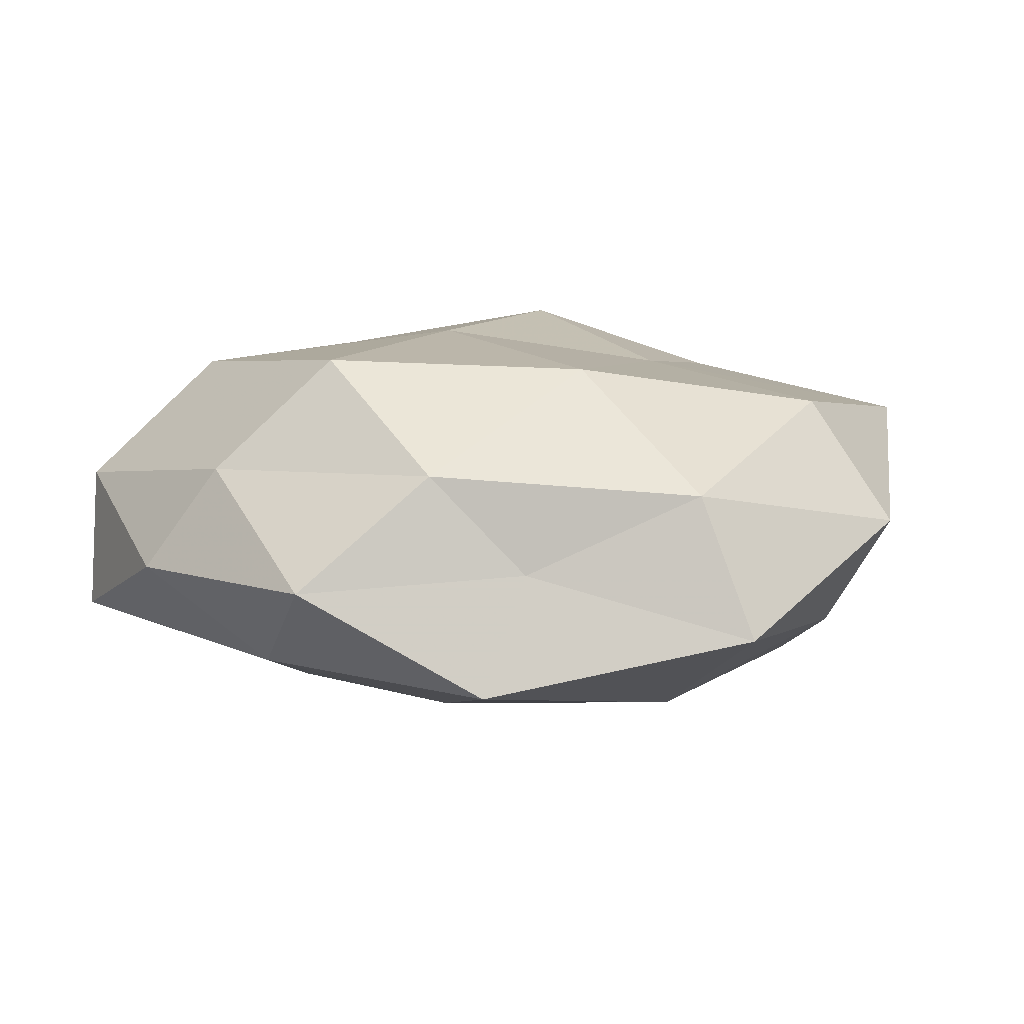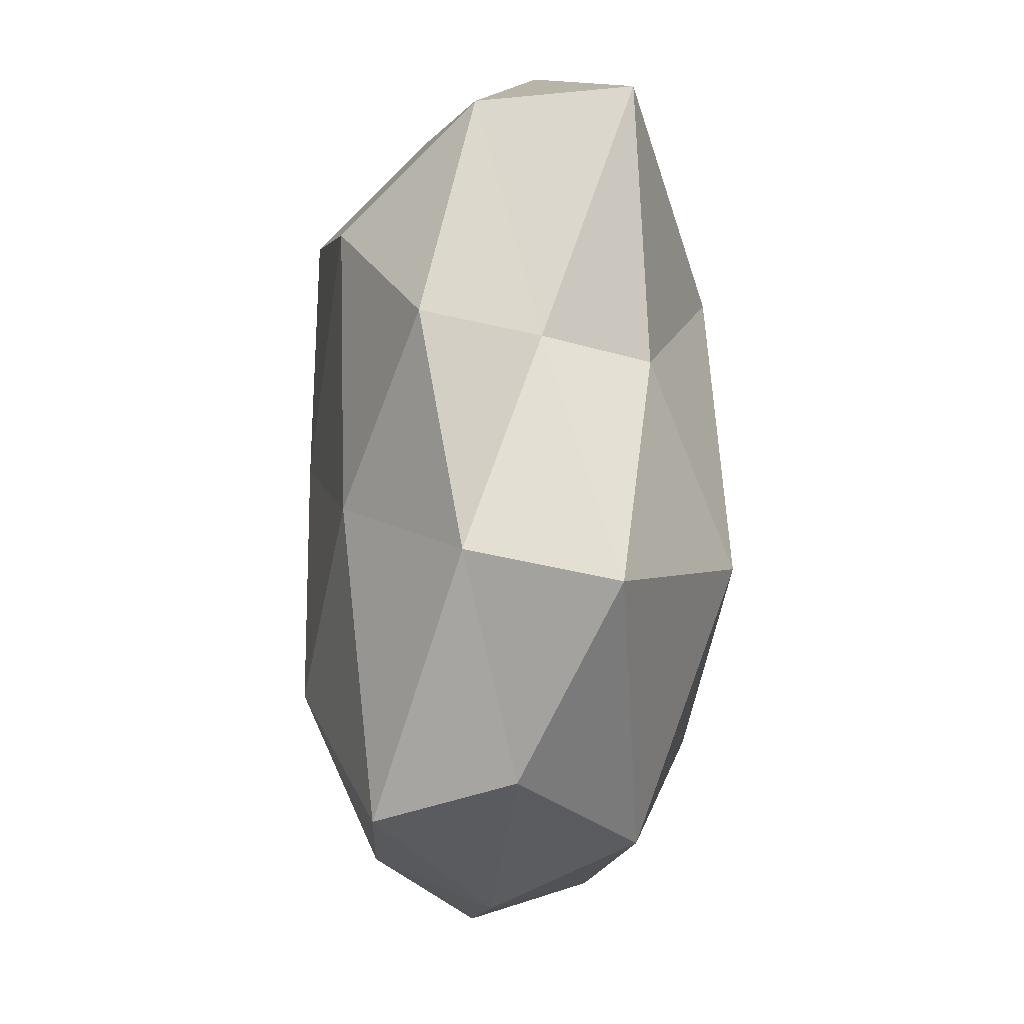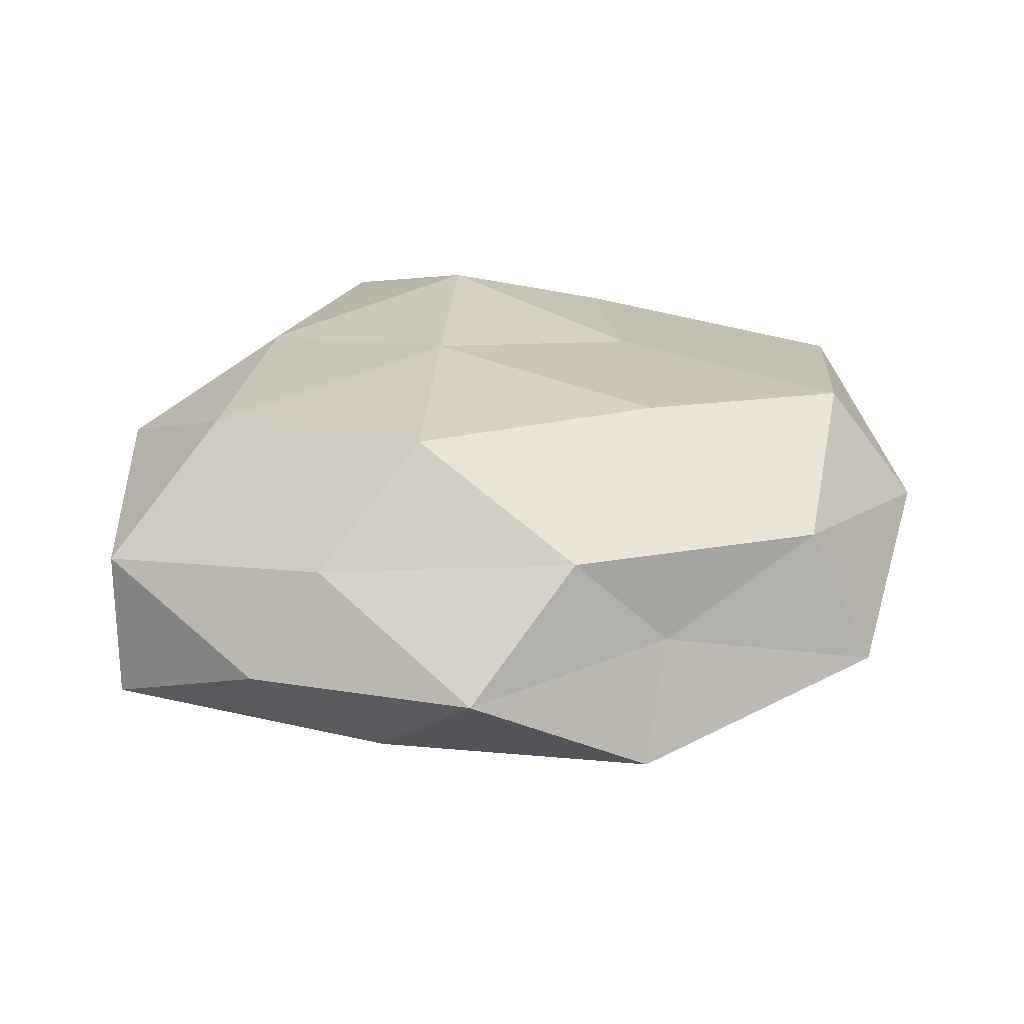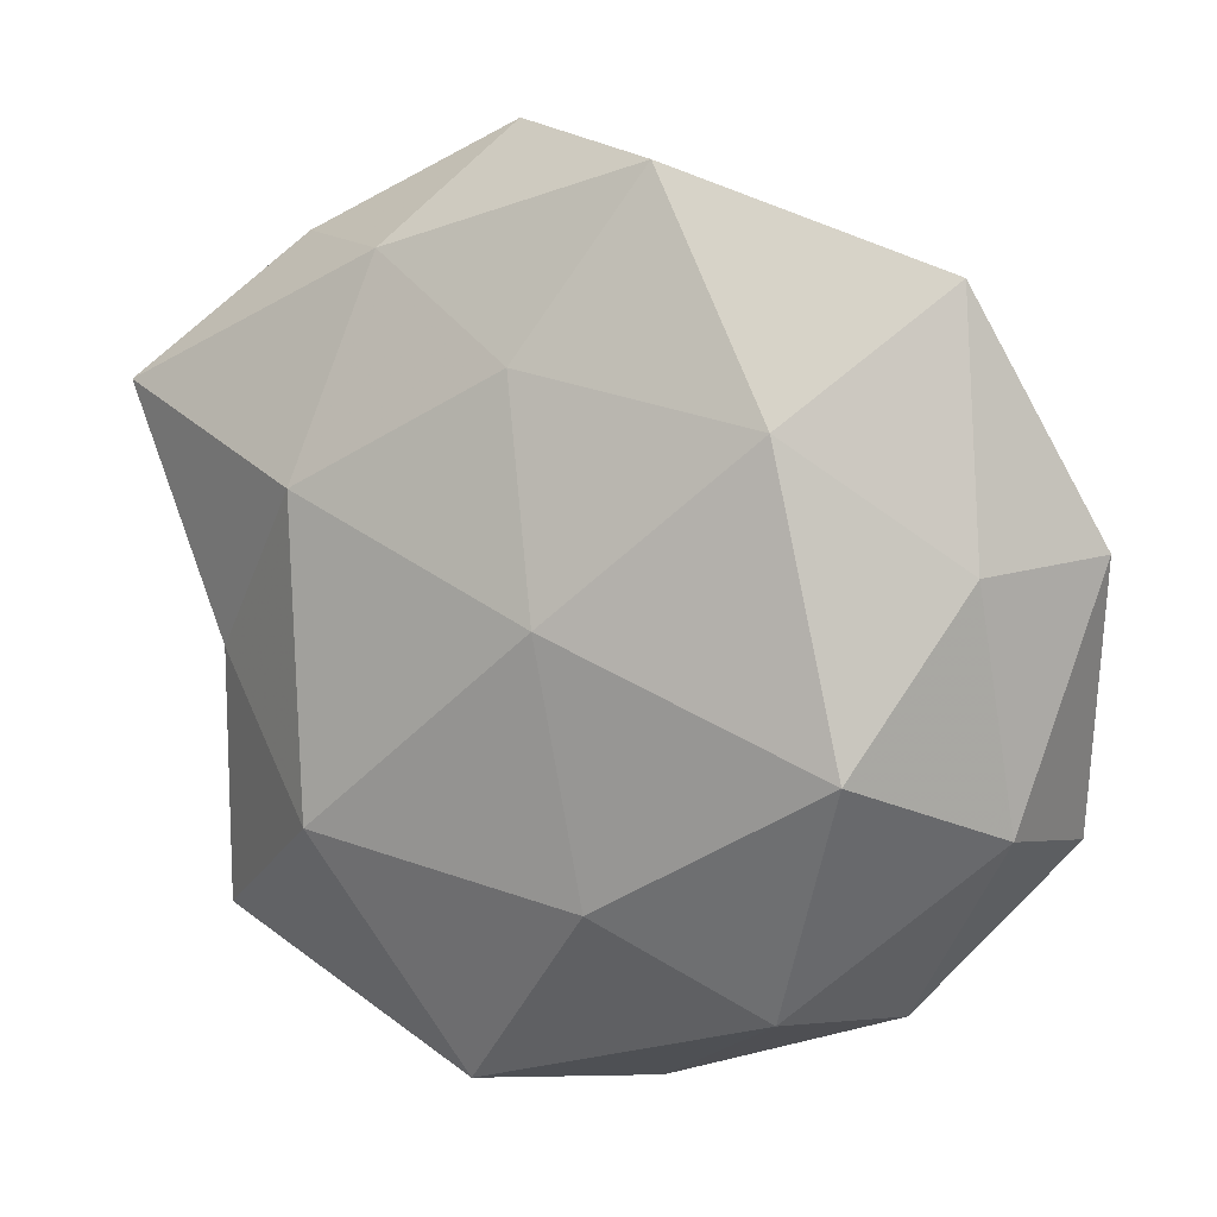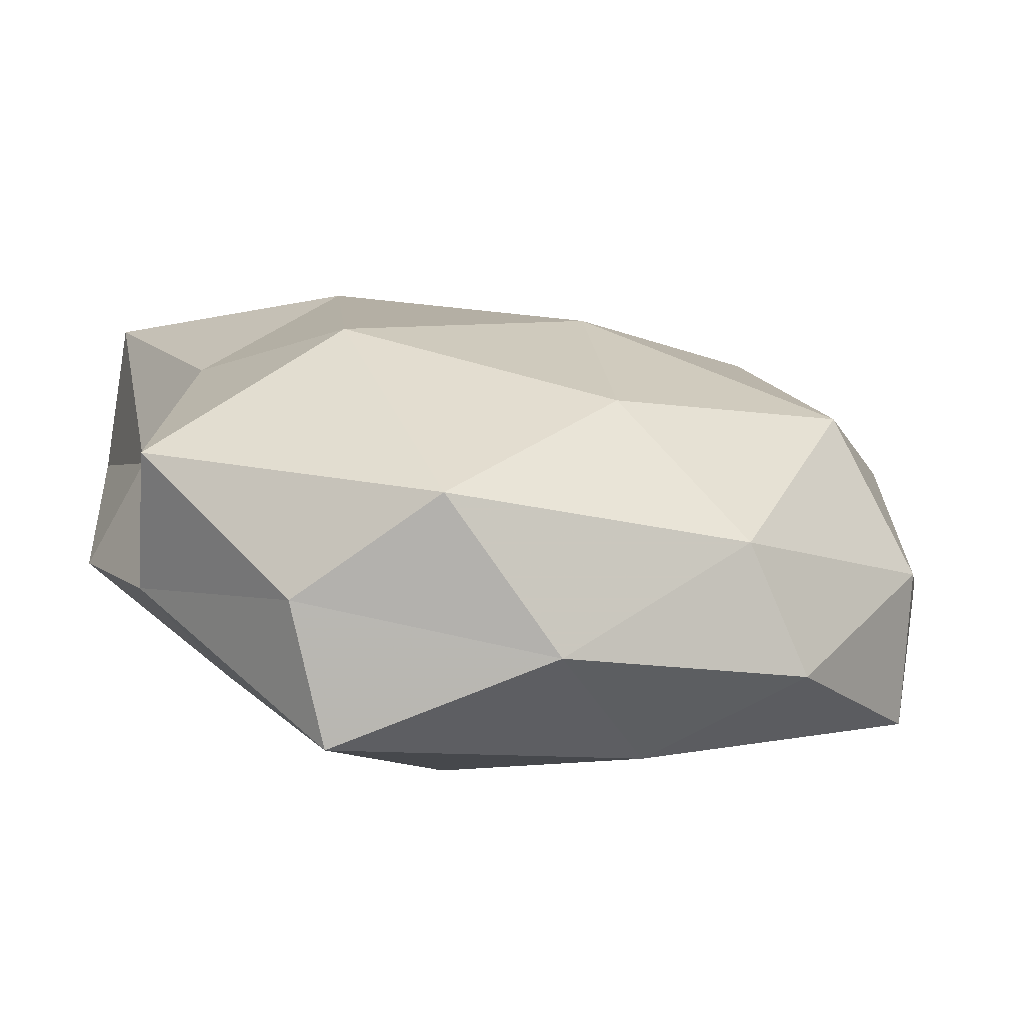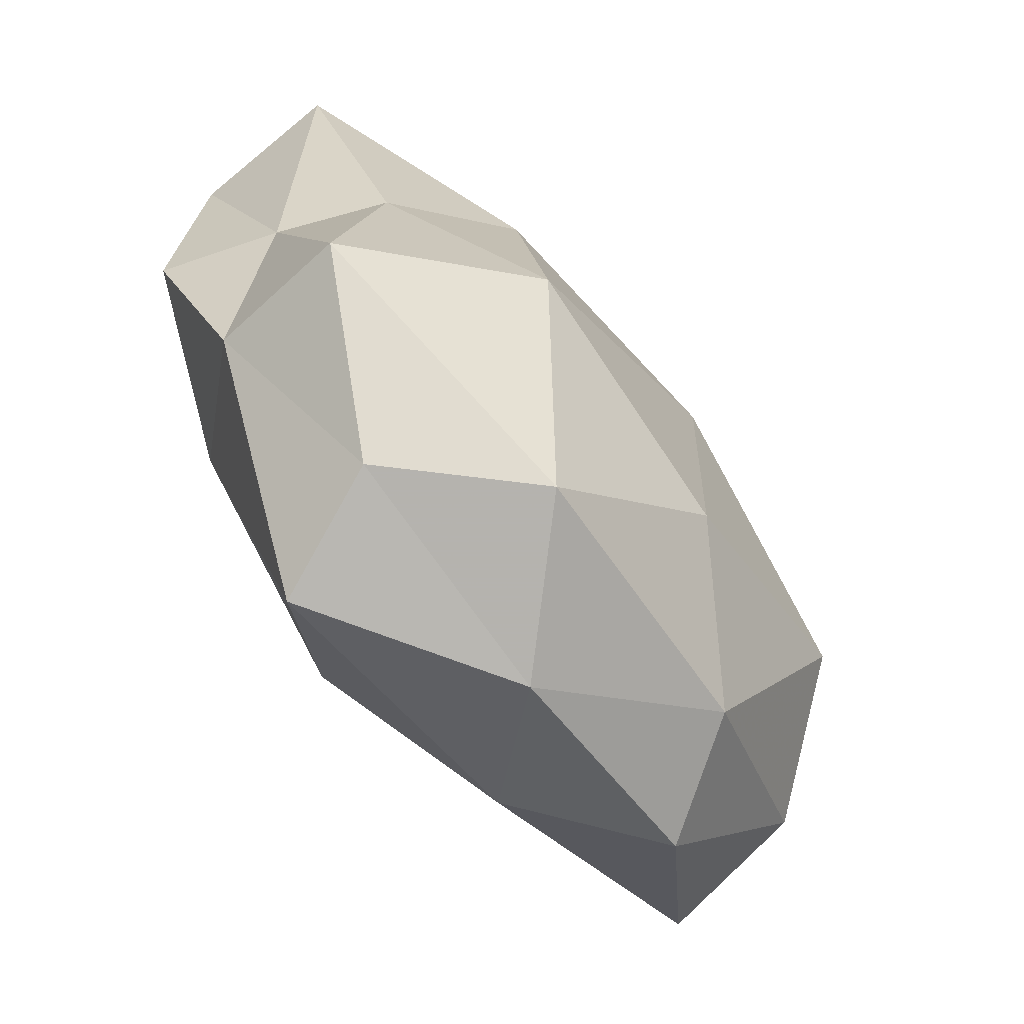
<metadata>
{"format":"obj","ext":"obj","renderer":"f3d","projection":"perspective","resolution":1024,"background":"white","views":[{"elev":12.6,"azim":-162.2,"up":"+Z"},{"elev":-32.3,"azim":87.7,"up":"+Y"},{"elev":26.5,"azim":173.7,"up":"+Z"},{"elev":9.2,"azim":-151.0,"up":"+Y"},{"elev":-75.7,"azim":172.0,"up":"+Y"},{"elev":-75.3,"azim":129.6,"up":"+Y"}]}
</metadata>
<code>
v -0.04949 0.00929 0.003419
v -0.0093 -0.02325 -0.01984
v -0.03367 -0.009207 -0.01825
v -0.0164 -0.03478 0.01376
v 0.006915 -0.04295 -0.01278
v 0.03622 -0.02666 0.005546
v 0.01189 0.02778 0.02184
v -0.006364 -0.04461 0.001368
v 0.003026 -0.02495 0.02144
v -0.04389 -0.01573 -0.004038
v 0.03705 -0.0303 -0.009479
v 0.01719 0.03535 -0.01196
v 0.01486 -0.04483 0.01357
v 0.02179 0.01345 -0.0203
v 0.03476 -0.003539 -0.01294
v -0.04472 -0.01875 0.01175
v -0.03886 0.03353 -0.005366
v 0.03156 0.03653 -0.001803
v -0.01646 -0.008413 0.01785
v -0.02614 0.02063 -0.01727
v 0.007374 0.0004907 0.02186
v 0.01921 -0.01801 -0.02231
v -0.003949 0.0389 0.01151
v -0.04221 0.008234 -0.009172
v 0.04689 0.02195 -0.01093
v -0.03214 0.03087 0.009539
v -0.03127 -0.03537 0.002786
v 0.0399 -0.004379 -0.001875
v -0.03972 0.00773 0.01655
v -0.01528 0.01908 0.02077
v -0.0008049 0.02533 -0.0184
v -0.005979 0.00275 -0.02308
v -0.02365 -0.03405 -0.009725
v 0.02014 -0.04301 -0.0002609
v 0.04701 0.0193 0.005006
v -0.0145 0.0377 0.0009875
v 0.02358 0.03418 0.009726
v 0.03428 0.01191 0.01836
v 0.008312 0.04735 -0.0005031
v 0.0268 -0.01654 0.01725
v -0.01153 0.04355 -0.01146
v 0.04461 -0.005158 0.01012
f 8 13 4
f 4 13 9
f 16 1 10
f 4 9 19
f 4 19 16
f 19 9 21
f 5 2 22
f 5 22 11
f 11 22 15
f 14 15 22
f 10 1 24
f 10 24 3
f 24 1 17
f 3 24 20
f 17 20 24
f 25 14 12
f 25 15 14
f 18 25 12
f 1 26 17
f 27 8 4
f 27 4 16
f 27 16 10
f 28 6 11
f 15 28 11
f 25 28 15
f 16 29 1
f 16 19 29
f 1 29 26
f 30 21 7
f 19 21 30
f 7 23 30
f 23 26 30
f 29 19 30
f 30 26 29
f 12 14 31
f 2 3 32
f 3 20 32
f 32 22 2
f 14 22 32
f 31 14 32
f 32 20 31
f 33 3 2
f 33 2 5
f 33 5 8
f 10 3 33
f 27 33 8
f 27 10 33
f 8 5 34
f 34 5 11
f 11 6 34
f 13 34 6
f 8 34 13
f 18 35 25
f 35 28 25
f 17 26 36
f 23 36 26
f 37 23 7
f 18 37 35
f 38 7 21
f 37 7 38
f 37 38 35
f 18 12 39
f 39 36 23
f 18 39 37
f 39 23 37
f 13 6 40
f 9 13 40
f 40 21 9
f 38 21 40
f 41 20 17
f 12 31 41
f 41 31 20
f 36 41 17
f 12 41 39
f 39 41 36
f 28 42 6
f 35 42 28
f 35 38 42
f 40 6 42
f 42 38 40

</code>
